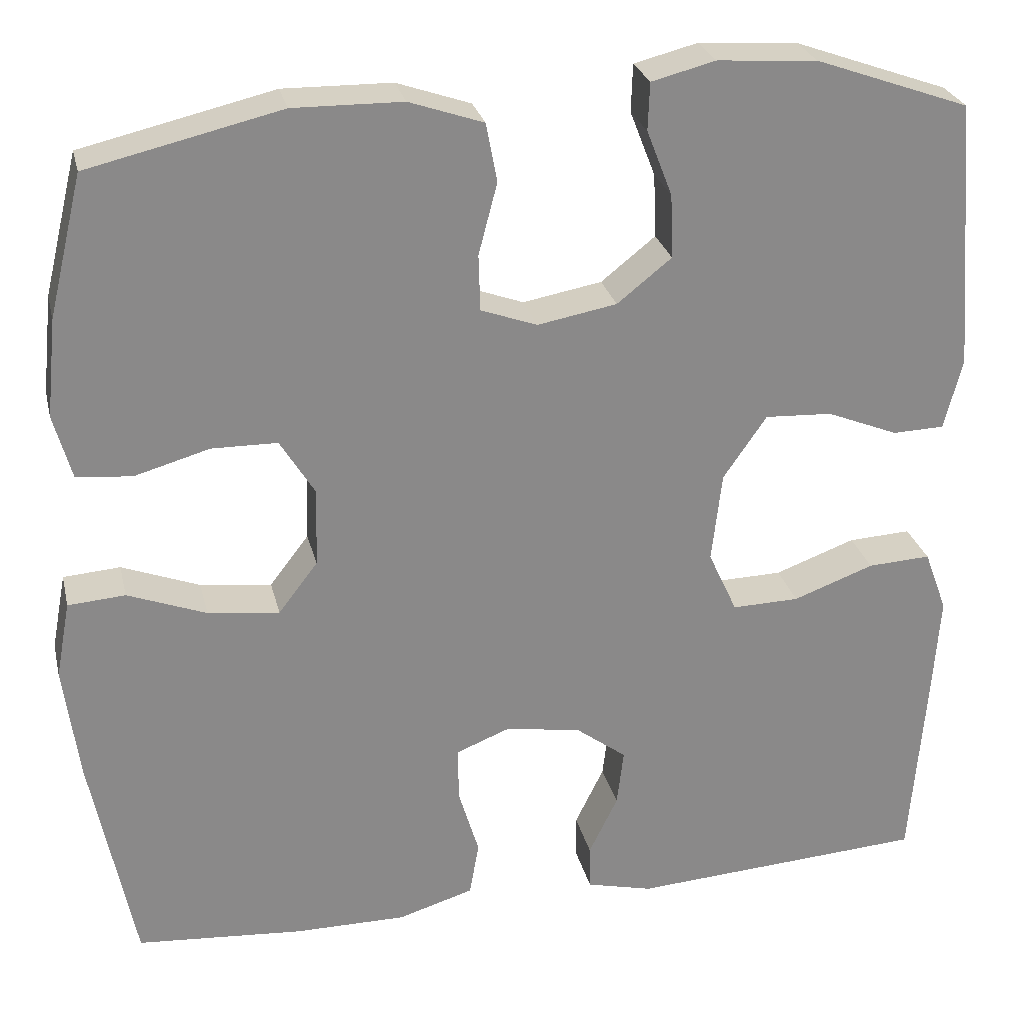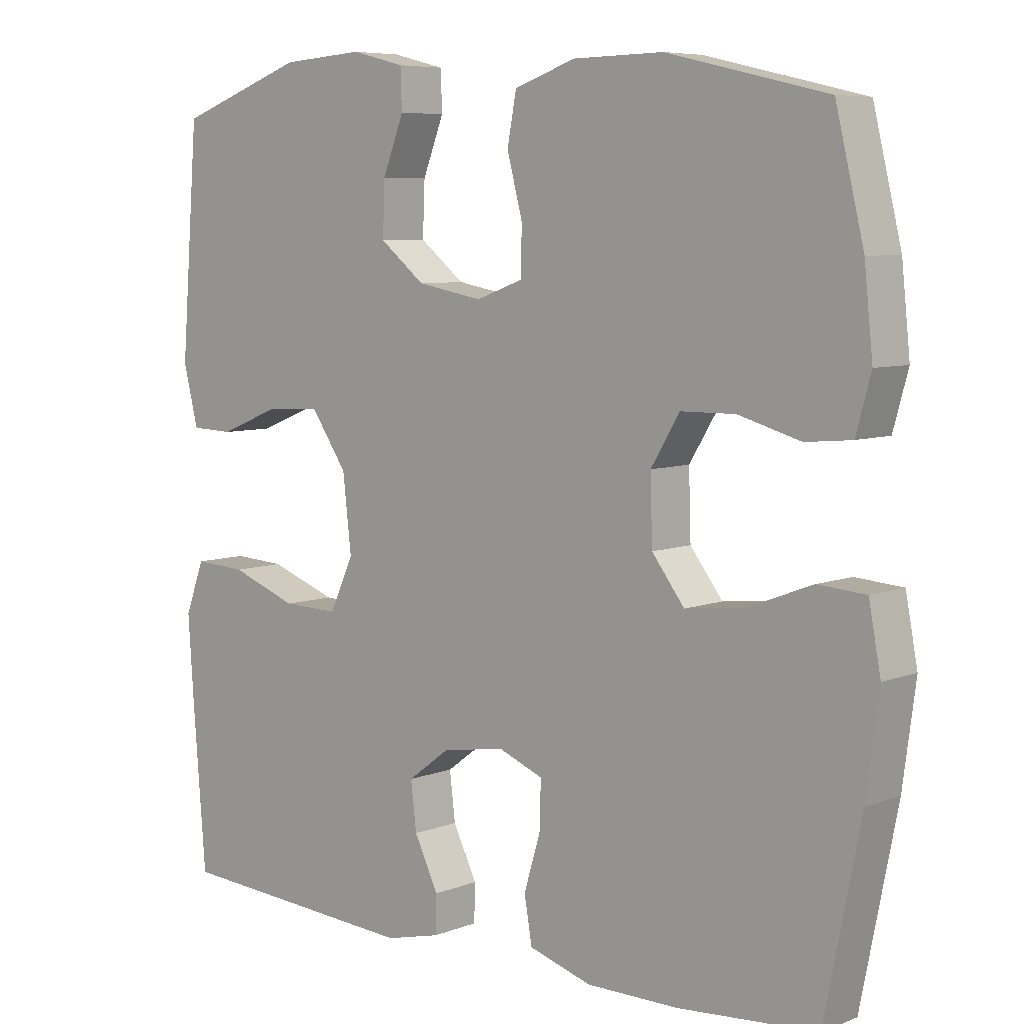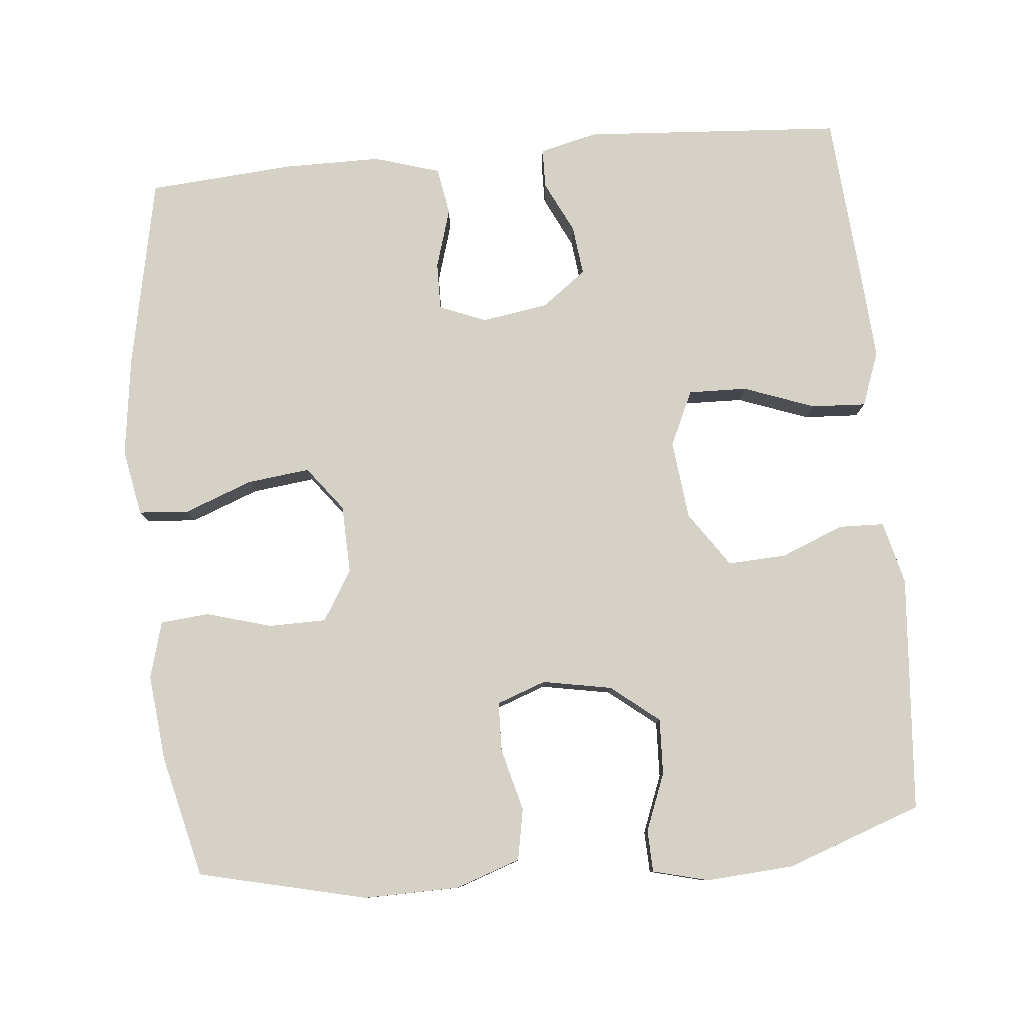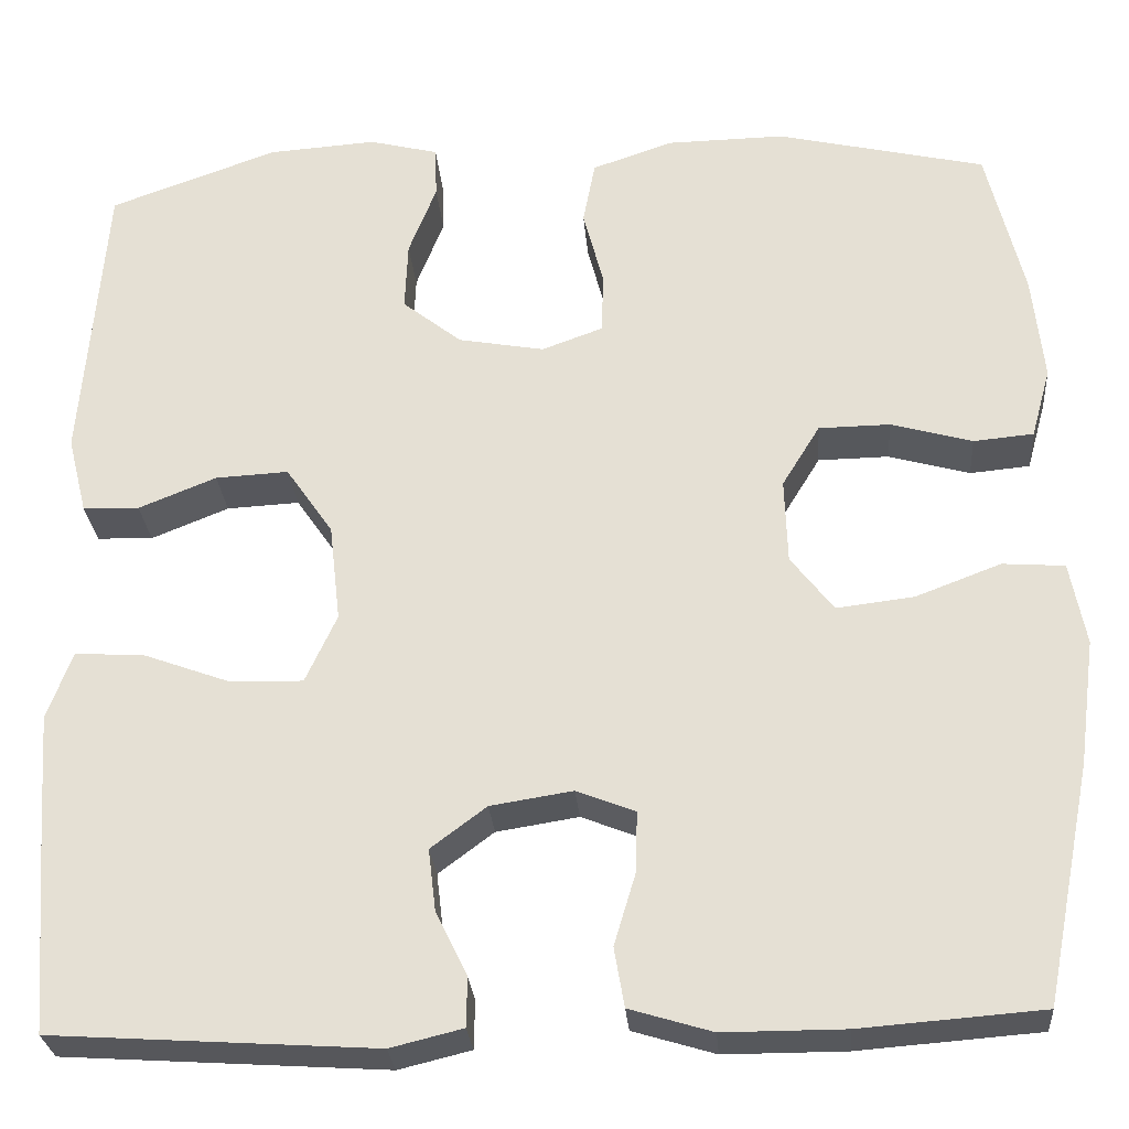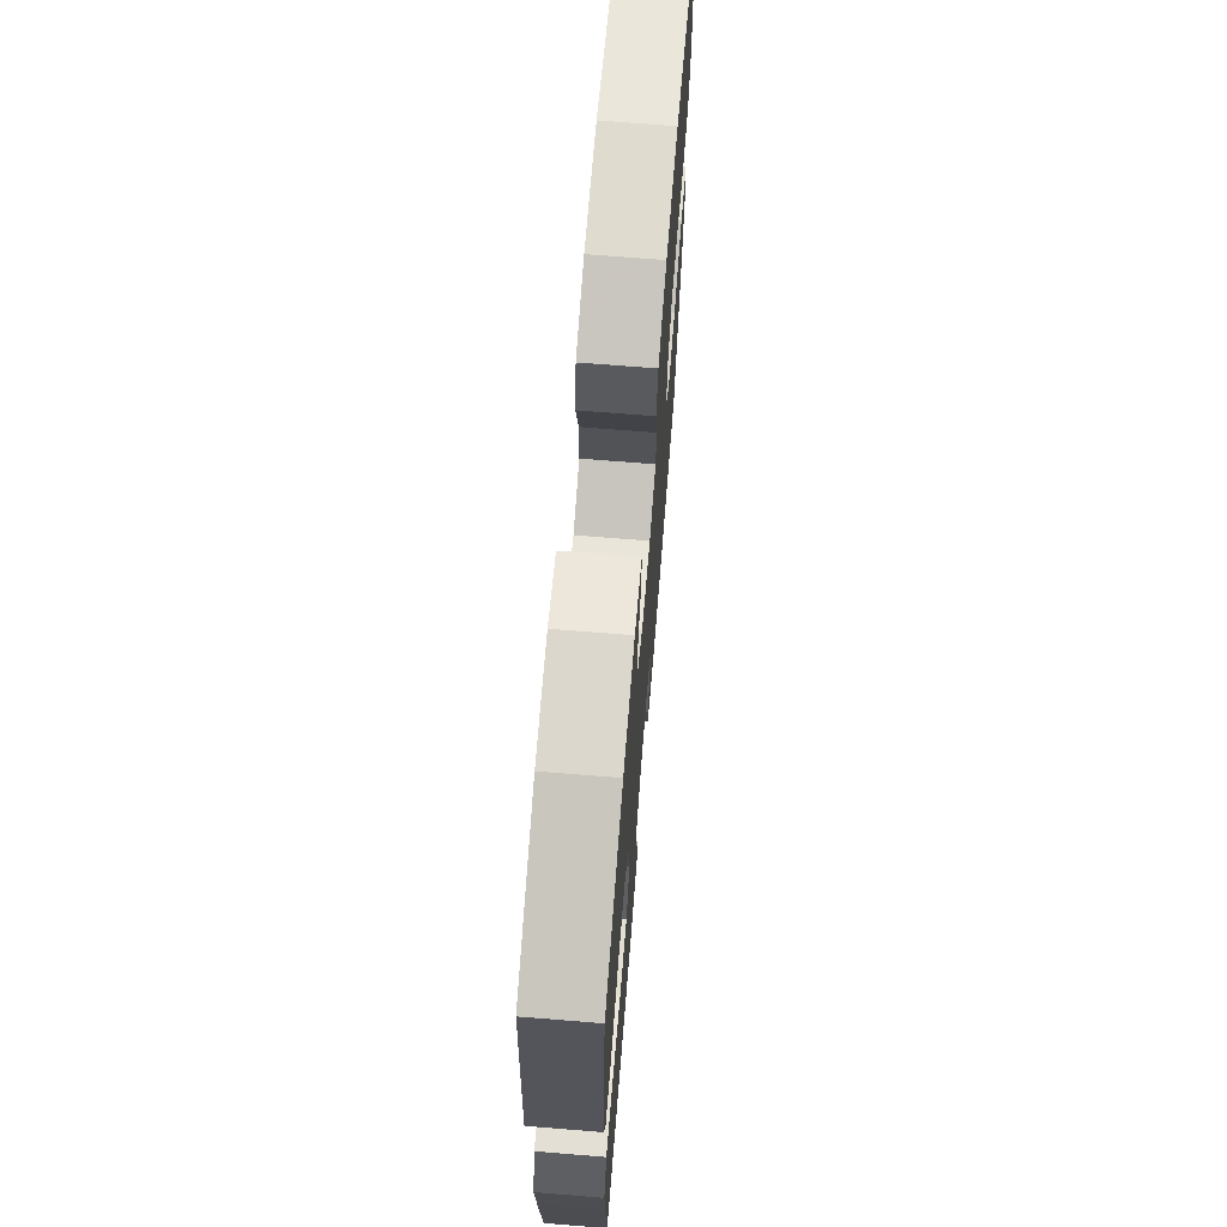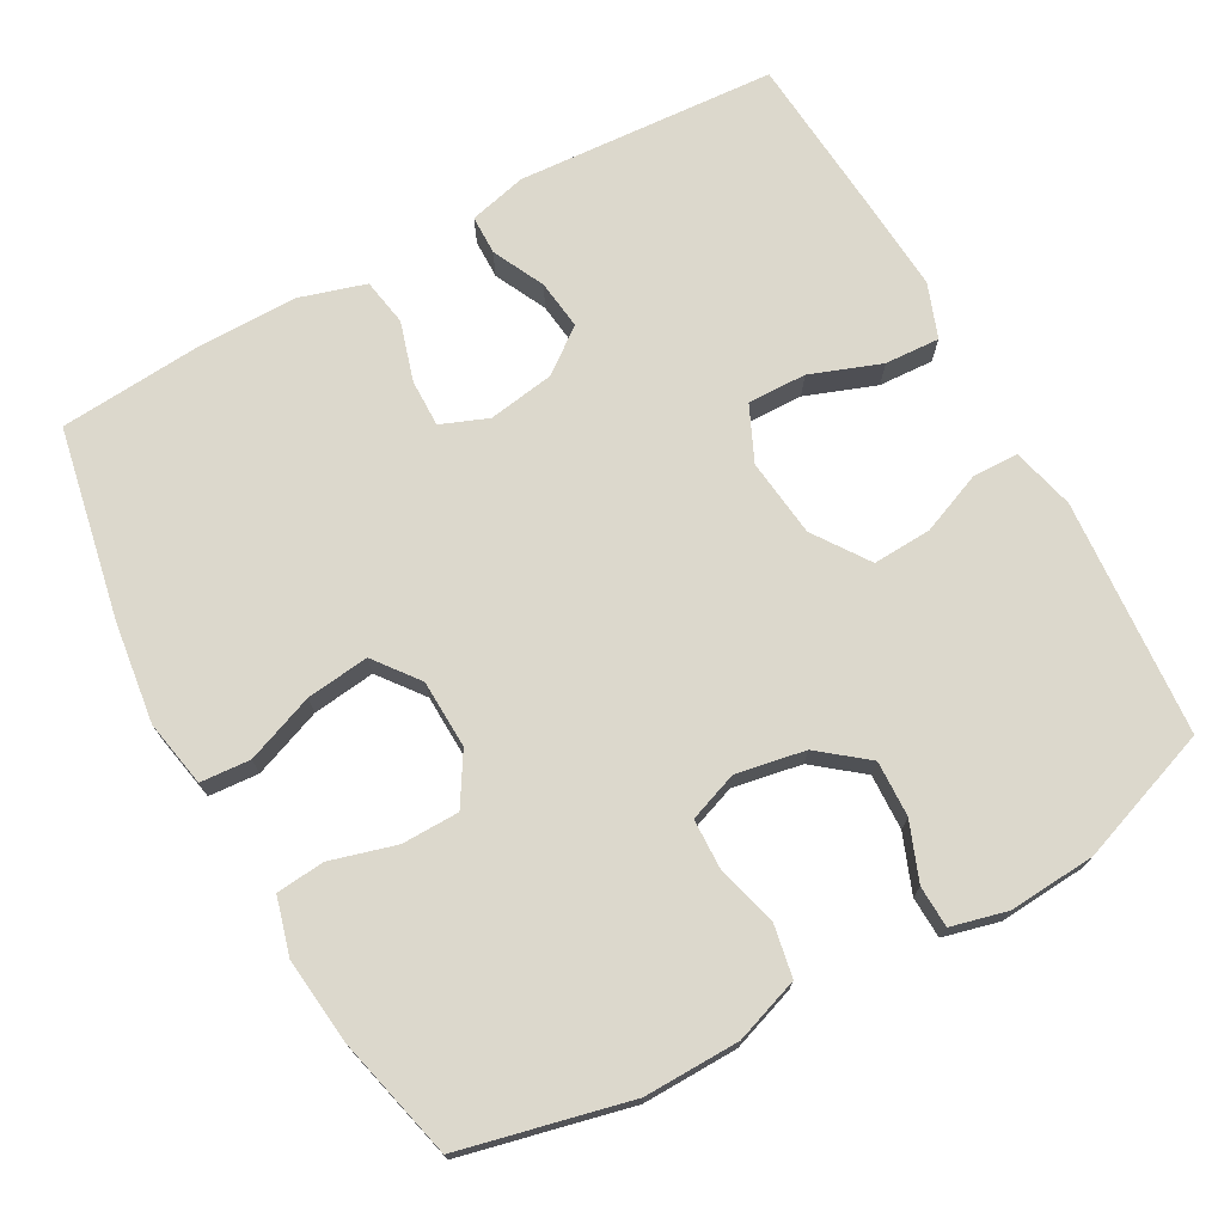
<metadata>
{"format":"obj","ext":"obj","renderer":"f3d","projection":"perspective","resolution":1024,"background":"white","views":[{"elev":26.9,"azim":-13.0,"up":"+Z"},{"elev":6.8,"azim":-138.2,"up":"+Z"},{"elev":79.7,"azim":-5.3,"up":"+Y"},{"elev":-27.7,"azim":-175.4,"up":"+Z"},{"elev":69.4,"azim":94.6,"up":"+Z"},{"elev":72.7,"azim":-29.0,"up":"+Y"}]}
</metadata>
<code>
v -0.5 0.07 -0.5
v -0.551 0.07 -0.243
v -0.569 0.07 -0.107
v -0.552 0.07 -0.017
v -0.485 0.07 -0.012
v -0.393 0.07 -0.047
v -0.309 0.07 -0.057
v -0.263 0.07 0.003
v -0.26 0.07 0.095
v -0.301 0.07 0.162
v -0.378 0.07 0.163
v -0.466 0.07 0.138
v -0.531 0.07 0.144
v -0.552 0.07 0.22
v -0.54 0.07 0.335
v -0.5 0.07 0.5
v -0.274 0.07 0.553
v -0.146 0.07 0.551
v -0.059 0.07 0.521
v -0.046 0.07 0.452
v -0.068 0.07 0.368
v -0.066 0.07 0.302
v 0 0.07 0.278
v 0.093 0.07 0.295
v 0.157 0.07 0.346
v 0.154 0.07 0.421
v 0.124 0.07 0.498
v 0.126 0.07 0.554
v 0.201 0.07 0.573
v 0.318 0.07 0.565
v 0.5 0.07 0.5
v 0.525 0.07 0.182
v 0.504 0.07 0.098
v 0.443 0.07 0.096
v 0.359 0.07 0.13
v 0.28 0.07 0.134
v 0.229 0.07 0.06
v 0.217 0.07 -0.046
v 0.251 0.07 -0.12
v 0.33 0.07 -0.118
v 0.425 0.07 -0.083
v 0.499 0.07 -0.079
v 0.526 0.07 -0.152
v 0.518 0.07 -0.269
v 0.5 0.07 -0.5
v 0.151 0.07 -0.523
v 0.073 0.07 -0.504
v 0.072 0.07 -0.451
v 0.106 0.07 -0.381
v 0.114 0.07 -0.314
v 0.054 0.07 -0.269
v -0.035 0.07 -0.255
v -0.098 0.07 -0.28
v -0.097 0.07 -0.344
v -0.073 0.07 -0.424
v -0.084 0.07 -0.488
v -0.173 0.07 -0.515
v -0.304 0.07 -0.515
v -0.5 0 -0.5
v -0.551 0 -0.243
v -0.569 0 -0.107
v -0.552 0 -0.017
v -0.485 0 -0.012
v -0.393 0 -0.047
v -0.309 0 -0.057
v -0.263 0 0.003
v -0.26 0 0.095
v -0.301 0 0.162
v -0.378 0 0.163
v -0.466 0 0.138
v -0.531 0 0.144
v -0.552 0 0.22
v -0.54 0 0.335
v -0.5 0 0.5
v -0.274 0 0.553
v -0.146 0 0.551
v -0.059 0 0.521
v -0.046 0 0.452
v -0.068 0 0.368
v -0.066 0 0.302
v 0 0 0.278
v 0.093 0 0.295
v 0.157 0 0.346
v 0.154 0 0.421
v 0.124 0 0.498
v 0.126 0 0.554
v 0.201 0 0.573
v 0.318 0 0.565
v 0.5 0 0.5
v 0.525 0 0.182
v 0.504 0 0.098
v 0.443 0 0.096
v 0.359 0 0.13
v 0.28 0 0.134
v 0.229 0 0.06
v 0.217 0 -0.046
v 0.251 0 -0.12
v 0.33 0 -0.118
v 0.425 0 -0.083
v 0.499 0 -0.079
v 0.526 0 -0.152
v 0.518 0 -0.269
v 0.5 0 -0.5
v 0.151 0 -0.523
v 0.073 0 -0.504
v 0.072 0 -0.451
v 0.106 0 -0.381
v 0.114 0 -0.314
v 0.054 0 -0.269
v -0.035 0 -0.255
v -0.098 0 -0.28
v -0.097 0 -0.344
v -0.073 0 -0.424
v -0.084 0 -0.488
v -0.173 0 -0.515
v -0.304 0 -0.515
f 54 55 56 57
f 53 54 57 58
f 46 47 48 49
f 46 49 50
f 45 46 50
f 44 45 50 51
f 40 41 42 43
f 39 40 43 44
f 32 33 34 35
f 32 35 36
f 31 32 36
f 30 31 36 37
f 26 27 28 29
f 25 26 29 30
f 18 19 20 21
f 18 21 22
f 17 18 22
f 16 17 22
f 15 16 22
f 14 15 22 23
f 11 12 13 14
f 10 11 14 23
f 3 4 5 6
f 3 6 7
f 2 3 7
f 53 58 1 2
f 52 53 2 7
f 39 44 51 52
f 38 39 52 7
f 37 38 7 8
f 25 30 37
f 24 25 37 8
f 9 10 23 24
f 8 9 24
f 115 114 113 112
f 116 115 112 111
f 107 106 105 104
f 108 107 104
f 108 104 103
f 109 108 103 102
f 101 100 99 98
f 102 101 98 97
f 93 92 91 90
f 94 93 90
f 94 90 89
f 95 94 89 88
f 87 86 85 84
f 88 87 84 83
f 79 78 77 76
f 80 79 76
f 80 76 75
f 80 75 74
f 80 74 73
f 81 80 73 72
f 72 71 70 69
f 81 72 69 68
f 64 63 62 61
f 65 64 61
f 65 61 60
f 60 59 116 111
f 65 60 111 110
f 110 109 102 97
f 65 110 97 96
f 66 65 96 95
f 95 88 83
f 66 95 83 82
f 82 81 68 67
f 82 67 66
f 1 59 60 2
f 2 60 61 3
f 3 61 62 4
f 4 62 63 5
f 5 63 64 6
f 6 64 65 7
f 7 65 66 8
f 8 66 67 9
f 9 67 68 10
f 10 68 69 11
f 11 69 70 12
f 12 70 71 13
f 13 71 72 14
f 14 72 73 15
f 15 73 74 16
f 16 74 75 17
f 17 75 76 18
f 18 76 77 19
f 19 77 78 20
f 20 78 79 21
f 21 79 80 22
f 22 80 81 23
f 23 81 82 24
f 24 82 83 25
f 25 83 84 26
f 26 84 85 27
f 27 85 86 28
f 28 86 87 29
f 29 87 88 30
f 30 88 89 31
f 31 89 90 32
f 32 90 91 33
f 33 91 92 34
f 34 92 93 35
f 35 93 94 36
f 36 94 95 37
f 37 95 96 38
f 38 96 97 39
f 39 97 98 40
f 40 98 99 41
f 41 99 100 42
f 42 100 101 43
f 43 101 102 44
f 44 102 103 45
f 45 103 104 46
f 46 104 105 47
f 47 105 106 48
f 48 106 107 49
f 49 107 108 50
f 50 108 109 51
f 51 109 110 52
f 52 110 111 53
f 53 111 112 54
f 54 112 113 55
f 55 113 114 56
f 56 114 115 57
f 57 115 116 58
f 58 116 59 1

</code>
